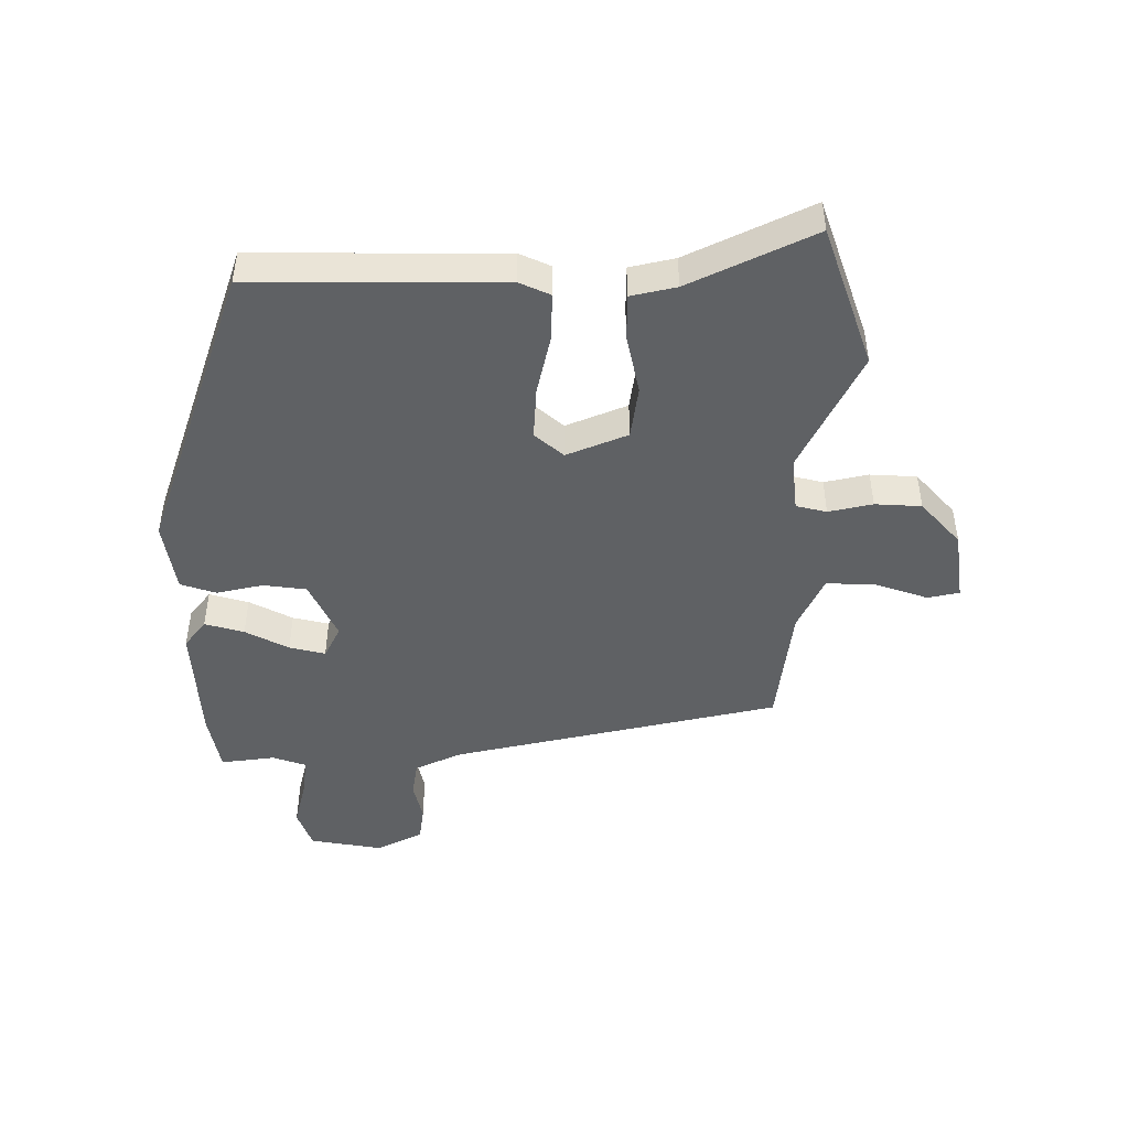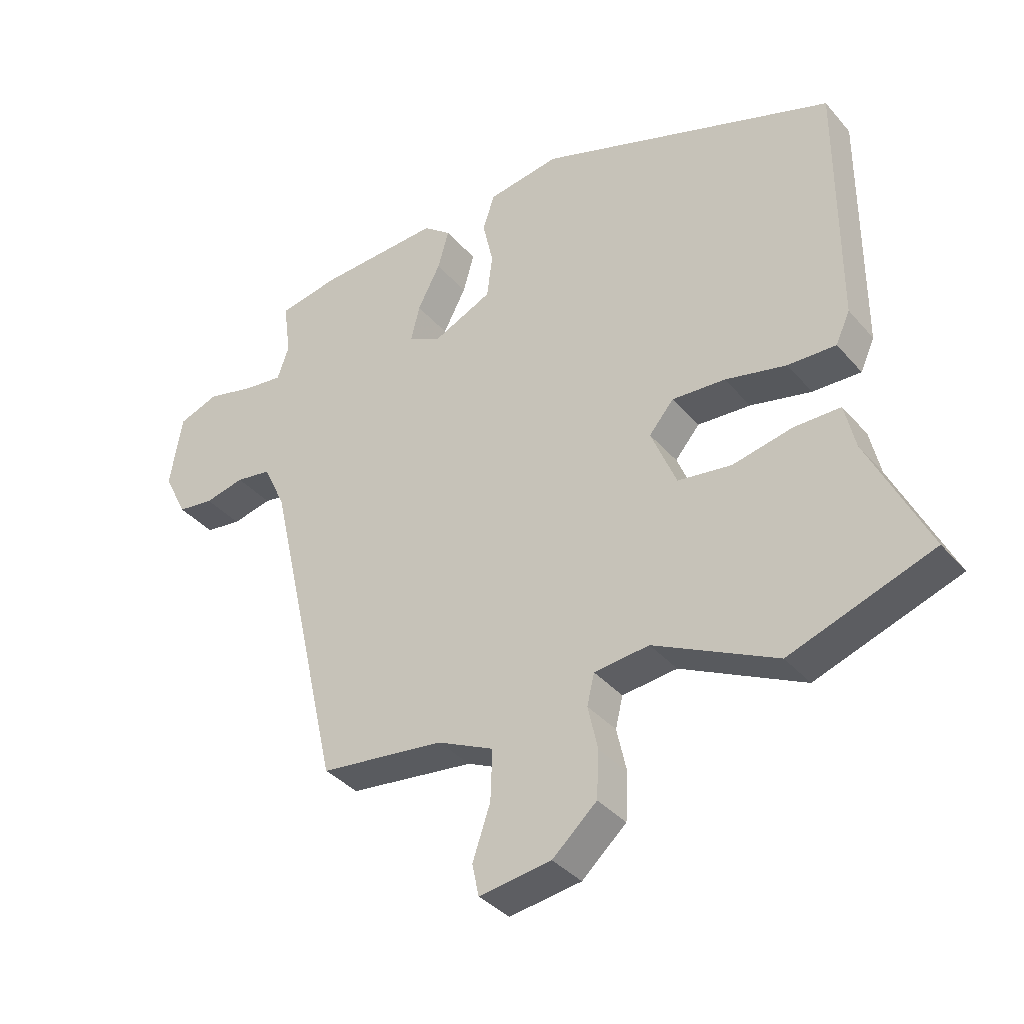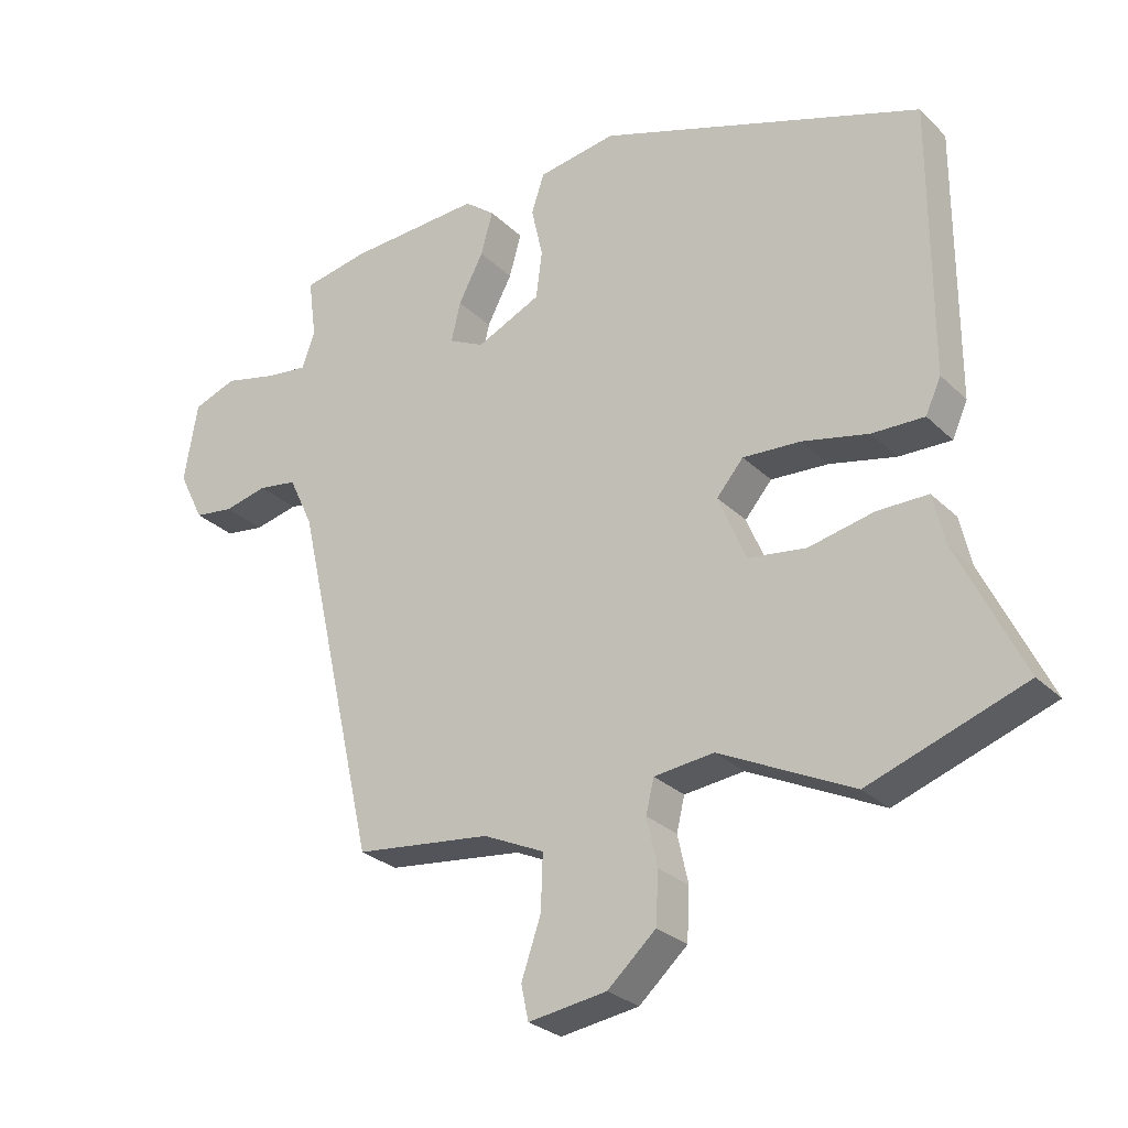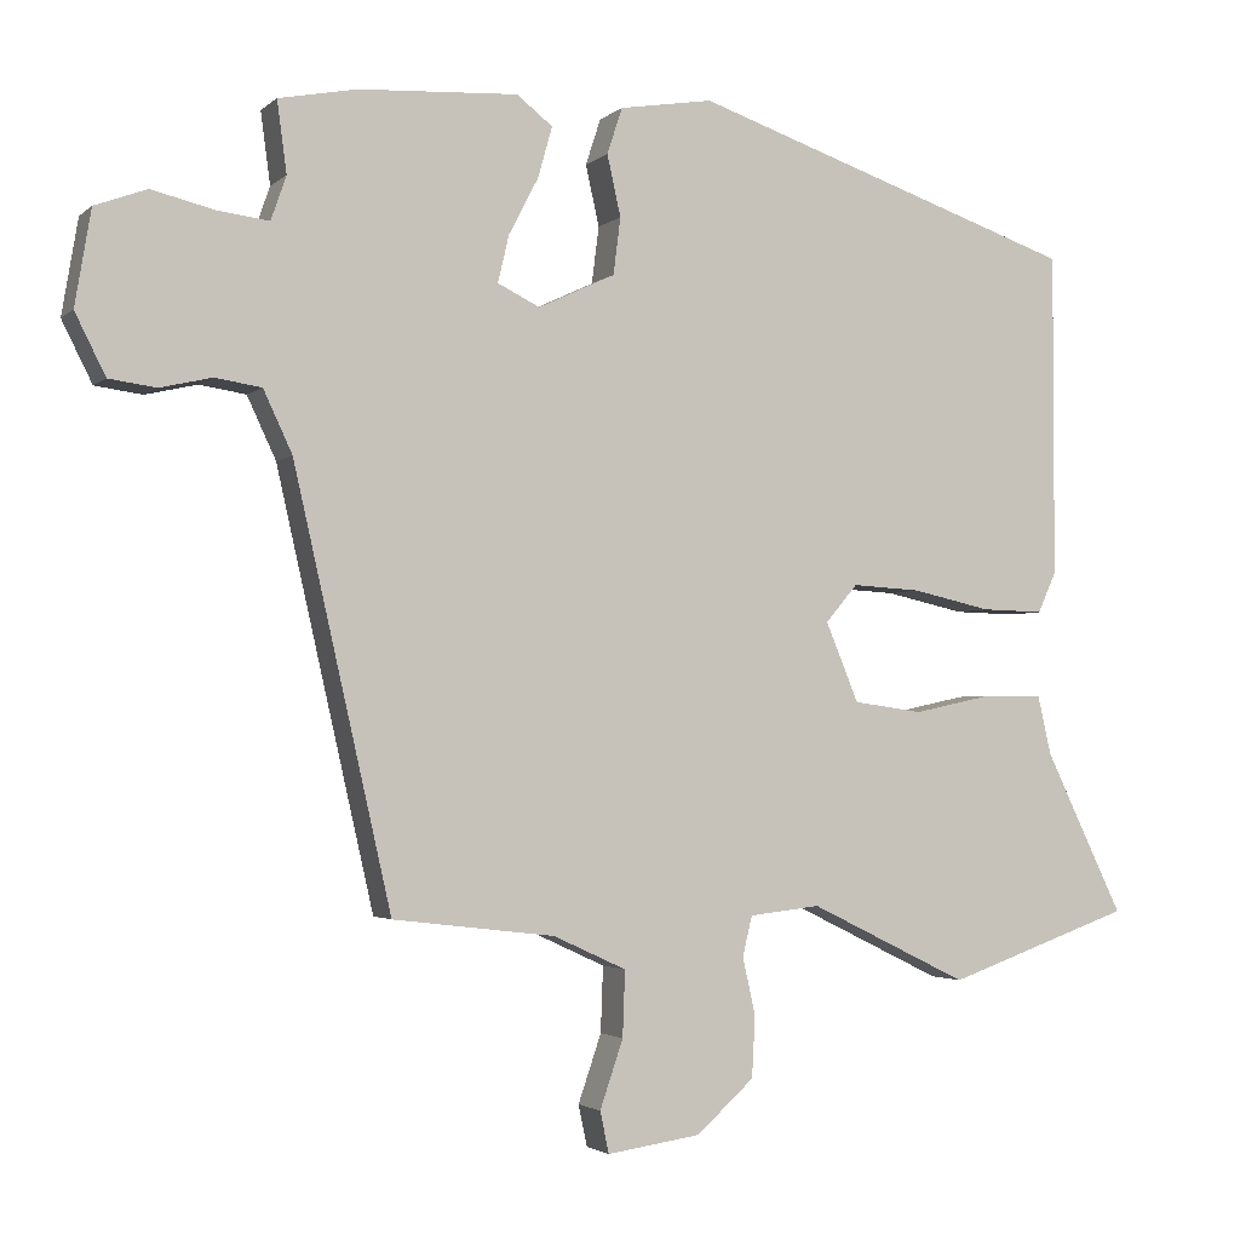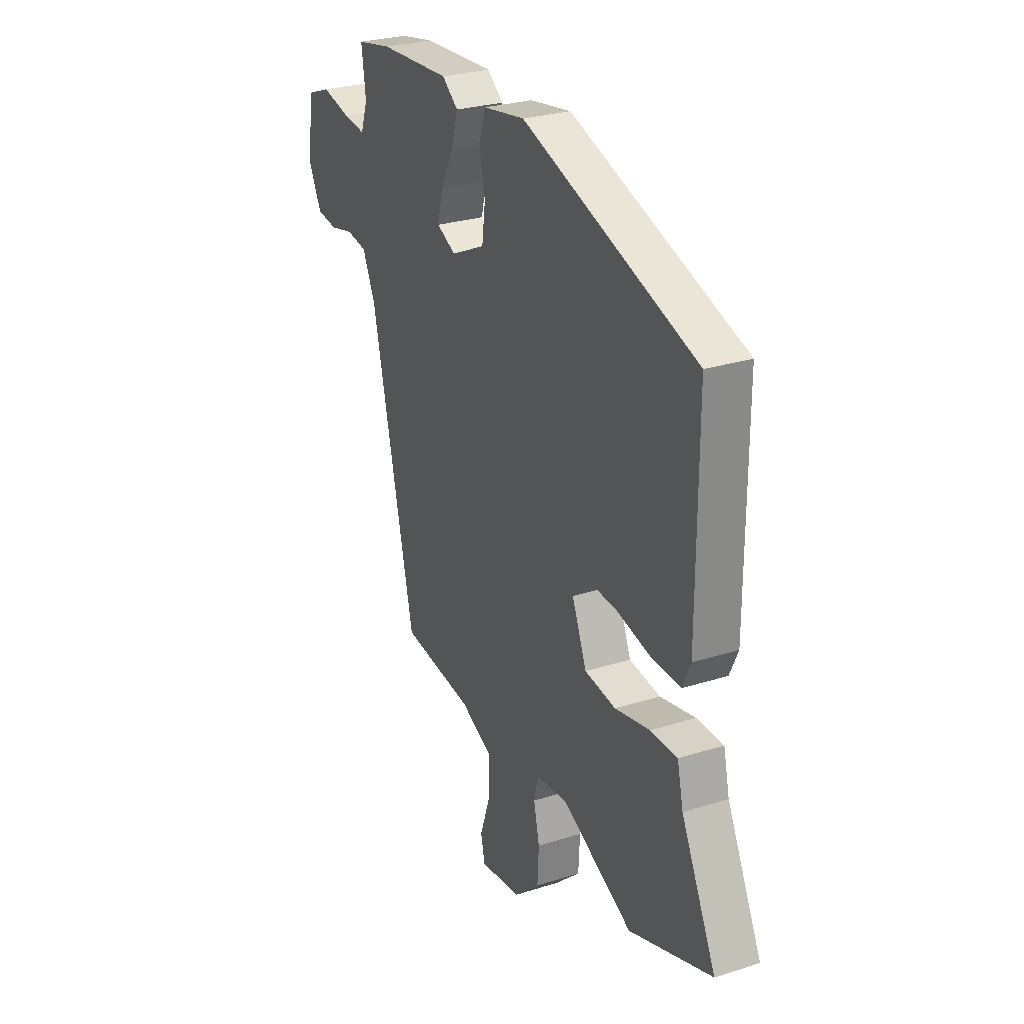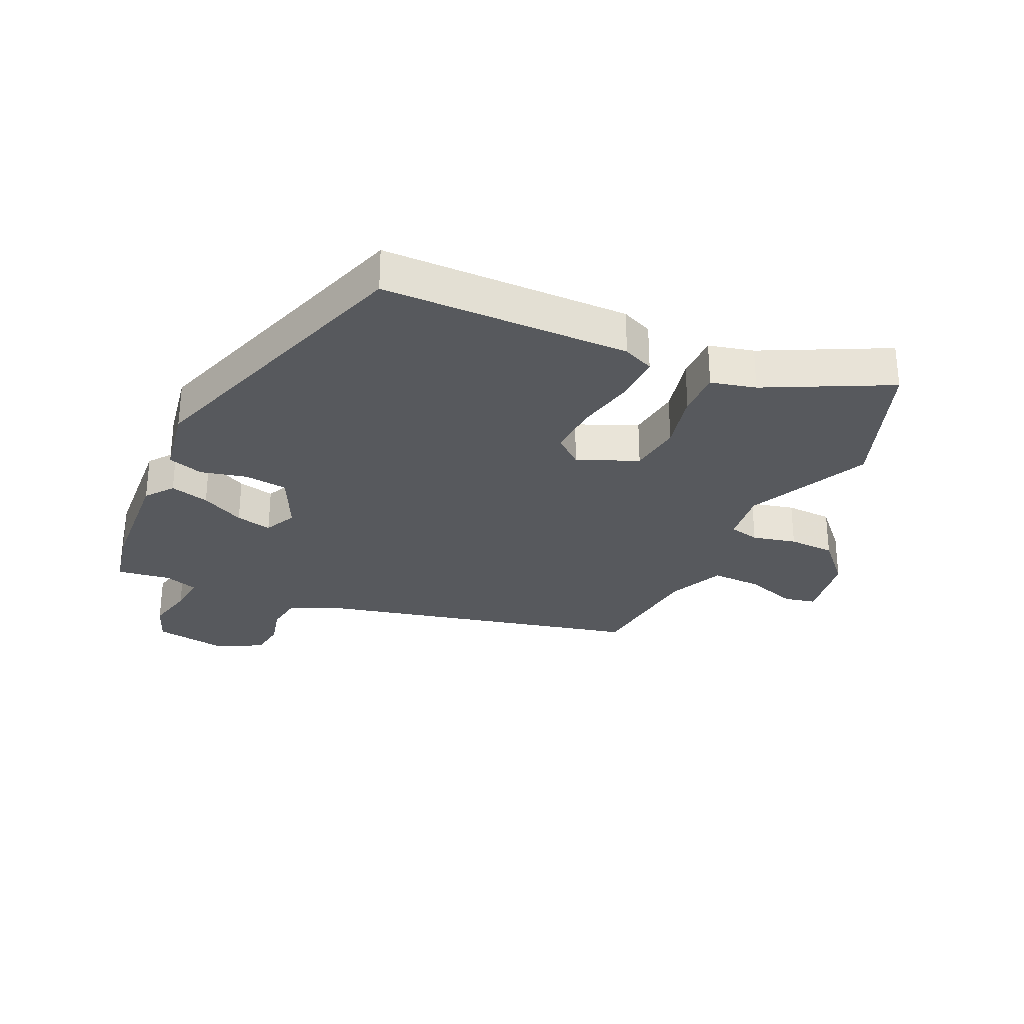
<metadata>
{"format":"obj","ext":"obj","renderer":"f3d","projection":"perspective","resolution":1024,"background":"white","views":[{"elev":-46.4,"azim":89.9,"up":"+Y"},{"elev":-36.8,"azim":35.2,"up":"+Z"},{"elev":-27.7,"azim":35.0,"up":"+Z"},{"elev":-2.6,"azim":-22.5,"up":"+Z"},{"elev":27.5,"azim":64.0,"up":"+Z"},{"elev":-29.2,"azim":66.0,"up":"+Y"}]}
</metadata>
<code>
v 0.587 0.07 -0.469
v 0.355 0.07 -0.551
v 0.156 0.07 -0.454
v 0.067 0.07 -0.464
v 0.055 0.07 -0.514
v 0.071 0.07 -0.586
v 0.067 0.07 -0.662
v -0.005 0.07 -0.727
v -0.122 0.07 -0.744
v -0.133 0.07 -0.692
v -0.104 0.07 -0.607
v -0.101 0.07 -0.525
v -0.192 0.07 -0.483
v -0.395 0.07 -0.459
v -0.517 0.07 0.078
v -0.553 0.07 0.155
v -0.611 0.07 0.164
v -0.676 0.07 0.149
v -0.735 0.07 0.157
v -0.773 0.07 0.233
v -0.753 0.07 0.352
v -0.688 0.07 0.376
v -0.609 0.07 0.357
v -0.545 0.07 0.349
v -0.526 0.07 0.404
v -0.538 0.07 0.493
v -0.44 0.07 0.512
v -0.241 0.07 0.523
v -0.196 0.07 0.488
v -0.214 0.07 0.424
v -0.251 0.07 0.353
v -0.265 0.07 0.294
v -0.212 0.07 0.268
v -0.116 0.07 0.313
v -0.107 0.07 0.384
v -0.124 0.07 0.46
v -0.105 0.07 0.518
v 0.012 0.07 0.537
v 0.497 0.07 0.372
v 0.497 0.07 -0.034
v 0.474 0.07 -0.085
v 0.396 0.07 -0.083
v 0.297 0.07 -0.061
v 0.211 0.07 -0.056
v 0.171 0.07 -0.103
v 0.212 0.07 -0.202
v 0.299 0.07 -0.214
v 0.397 0.07 -0.193
v 0.472 0.07 -0.193
v 0.489 0.07 -0.267
v 0.587 0 -0.469
v 0.355 0 -0.551
v 0.156 0 -0.454
v 0.067 0 -0.464
v 0.055 0 -0.514
v 0.071 0 -0.586
v 0.067 0 -0.662
v -0.005 0 -0.727
v -0.122 0 -0.744
v -0.133 0 -0.692
v -0.104 0 -0.607
v -0.101 0 -0.525
v -0.192 0 -0.483
v -0.395 0 -0.459
v -0.517 0 0.078
v -0.553 0 0.155
v -0.611 0 0.164
v -0.676 0 0.149
v -0.735 0 0.157
v -0.773 0 0.233
v -0.753 0 0.352
v -0.688 0 0.376
v -0.609 0 0.357
v -0.545 0 0.349
v -0.526 0 0.404
v -0.538 0 0.493
v -0.44 0 0.512
v -0.241 0 0.523
v -0.196 0 0.488
v -0.214 0 0.424
v -0.251 0 0.353
v -0.265 0 0.294
v -0.212 0 0.268
v -0.116 0 0.313
v -0.107 0 0.384
v -0.124 0 0.46
v -0.105 0 0.518
v 0.012 0 0.537
v 0.497 0 0.372
v 0.497 0 -0.034
v 0.474 0 -0.085
v 0.396 0 -0.083
v 0.297 0 -0.061
v 0.211 0 -0.056
v 0.171 0 -0.103
v 0.212 0 -0.202
v 0.299 0 -0.214
v 0.397 0 -0.193
v 0.472 0 -0.193
v 0.489 0 -0.267
f 47 48 49 50
f 1 2 3
f 50 1 3
f 47 50 3
f 46 47 3
f 45 46 3 4
f 41 42 43
f 40 41 43
f 39 40 43
f 38 39 43
f 37 38 43
f 36 37 43
f 35 36 43
f 34 35 43 44
f 33 34 44 45
f 29 30 31
f 28 29 31
f 27 28 31
f 26 27 31
f 25 26 31
f 24 25 31 32
f 33 45 4
f 32 33 4
f 24 32 4
f 23 24 4
f 21 22 23
f 20 21 23
f 19 20 23
f 18 19 23
f 17 18 23
f 13 14 15
f 12 13 15 16
f 9 10 11
f 8 9 11
f 7 8 11
f 6 7 11
f 5 6 11
f 5 11 12
f 4 5 12 16
f 16 17 23
f 4 16 23
f 100 99 98 97
f 53 52 51
f 53 51 100
f 53 100 97
f 53 97 96
f 54 53 96 95
f 93 92 91
f 93 91 90
f 93 90 89
f 93 89 88
f 93 88 87
f 93 87 86
f 93 86 85
f 94 93 85 84
f 95 94 84 83
f 81 80 79
f 81 79 78
f 81 78 77
f 81 77 76
f 81 76 75
f 82 81 75 74
f 54 95 83
f 54 83 82
f 54 82 74
f 54 74 73
f 73 72 71
f 73 71 70
f 73 70 69
f 73 69 68
f 73 68 67
f 65 64 63
f 66 65 63 62
f 61 60 59
f 61 59 58
f 61 58 57
f 61 57 56
f 61 56 55
f 62 61 55
f 66 62 55 54
f 73 67 66
f 73 66 54
f 1 51 52 2
f 2 52 53 3
f 3 53 54 4
f 4 54 55 5
f 5 55 56 6
f 6 56 57 7
f 7 57 58 8
f 8 58 59 9
f 9 59 60 10
f 10 60 61 11
f 11 61 62 12
f 12 62 63 13
f 13 63 64 14
f 14 64 65 15
f 15 65 66 16
f 16 66 67 17
f 17 67 68 18
f 18 68 69 19
f 19 69 70 20
f 20 70 71 21
f 21 71 72 22
f 22 72 73 23
f 23 73 74 24
f 24 74 75 25
f 25 75 76 26
f 26 76 77 27
f 27 77 78 28
f 28 78 79 29
f 29 79 80 30
f 30 80 81 31
f 31 81 82 32
f 32 82 83 33
f 33 83 84 34
f 34 84 85 35
f 35 85 86 36
f 36 86 87 37
f 37 87 88 38
f 38 88 89 39
f 39 89 90 40
f 40 90 91 41
f 41 91 92 42
f 42 92 93 43
f 43 93 94 44
f 44 94 95 45
f 45 95 96 46
f 46 96 97 47
f 47 97 98 48
f 48 98 99 49
f 49 99 100 50
f 50 100 51 1

</code>
